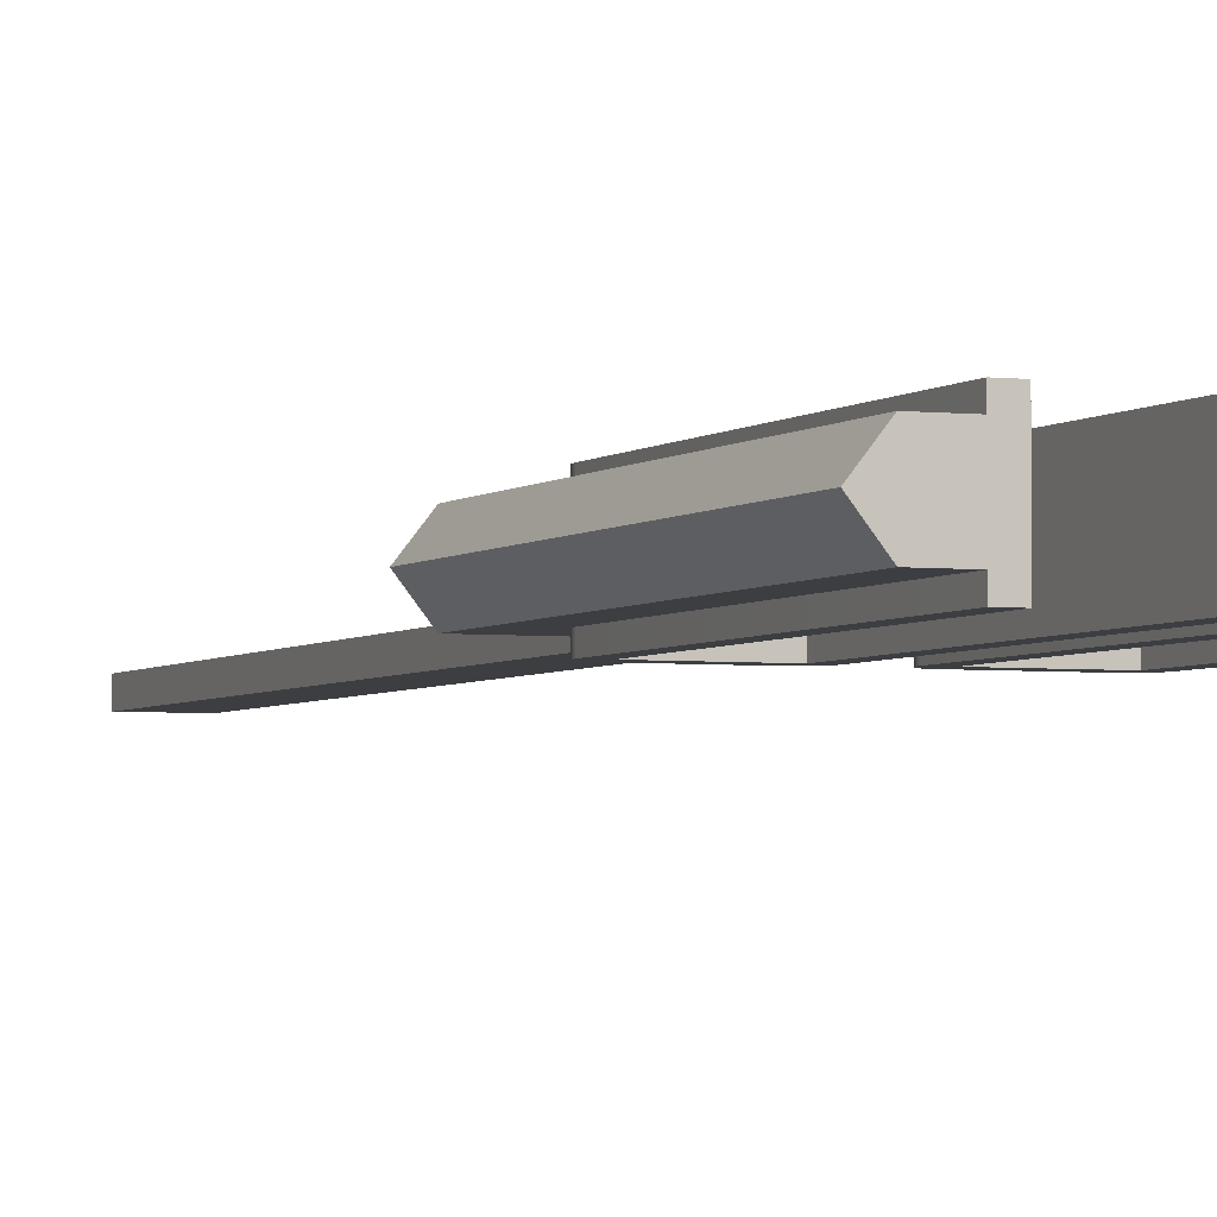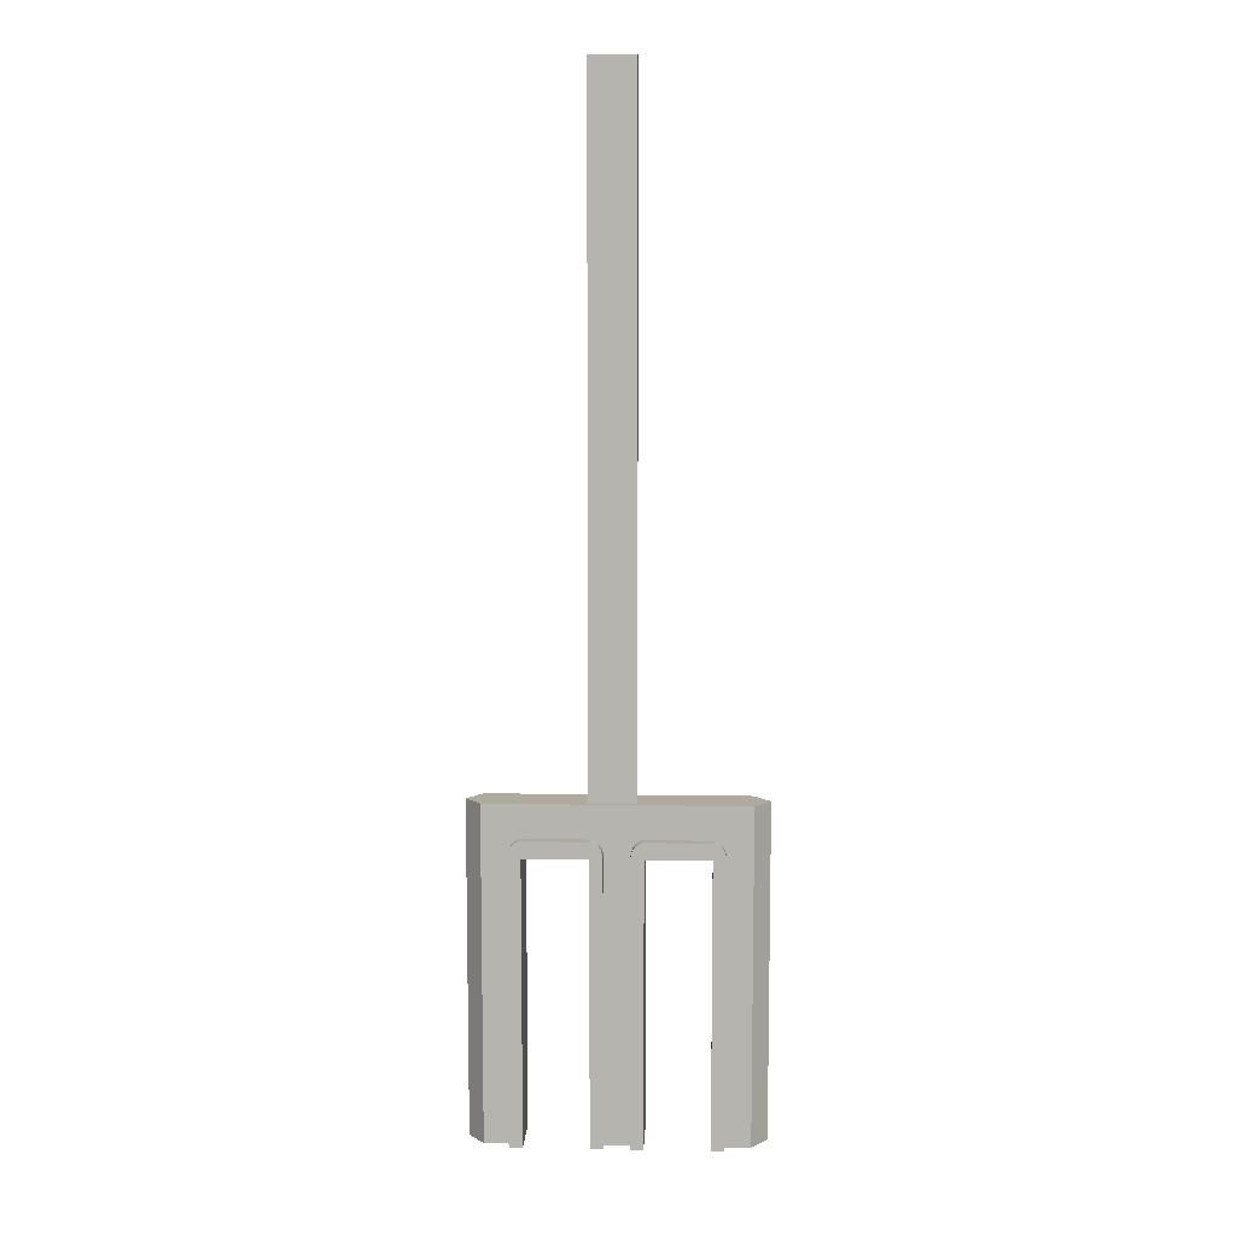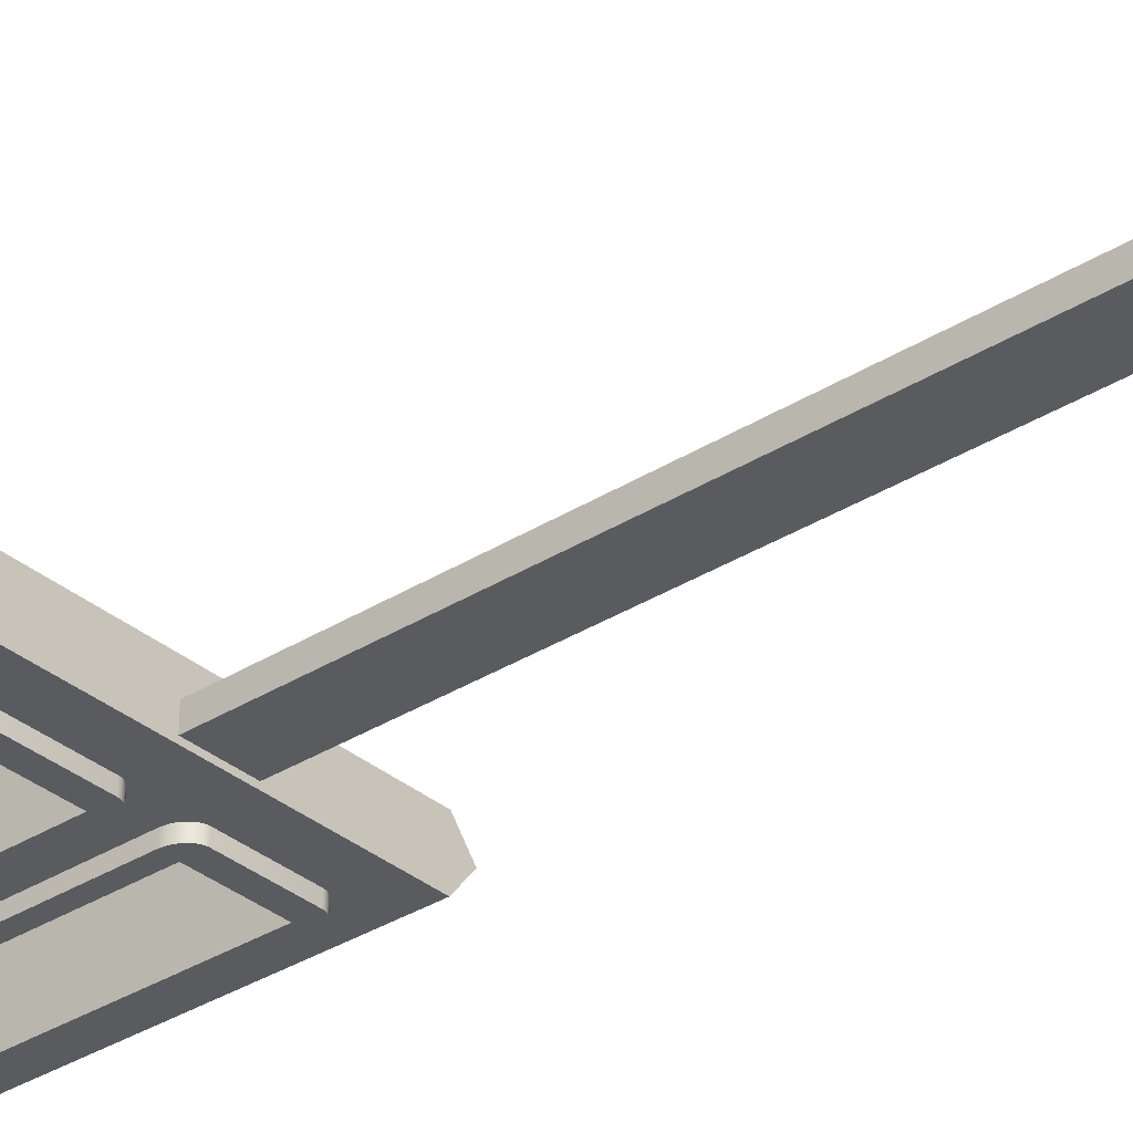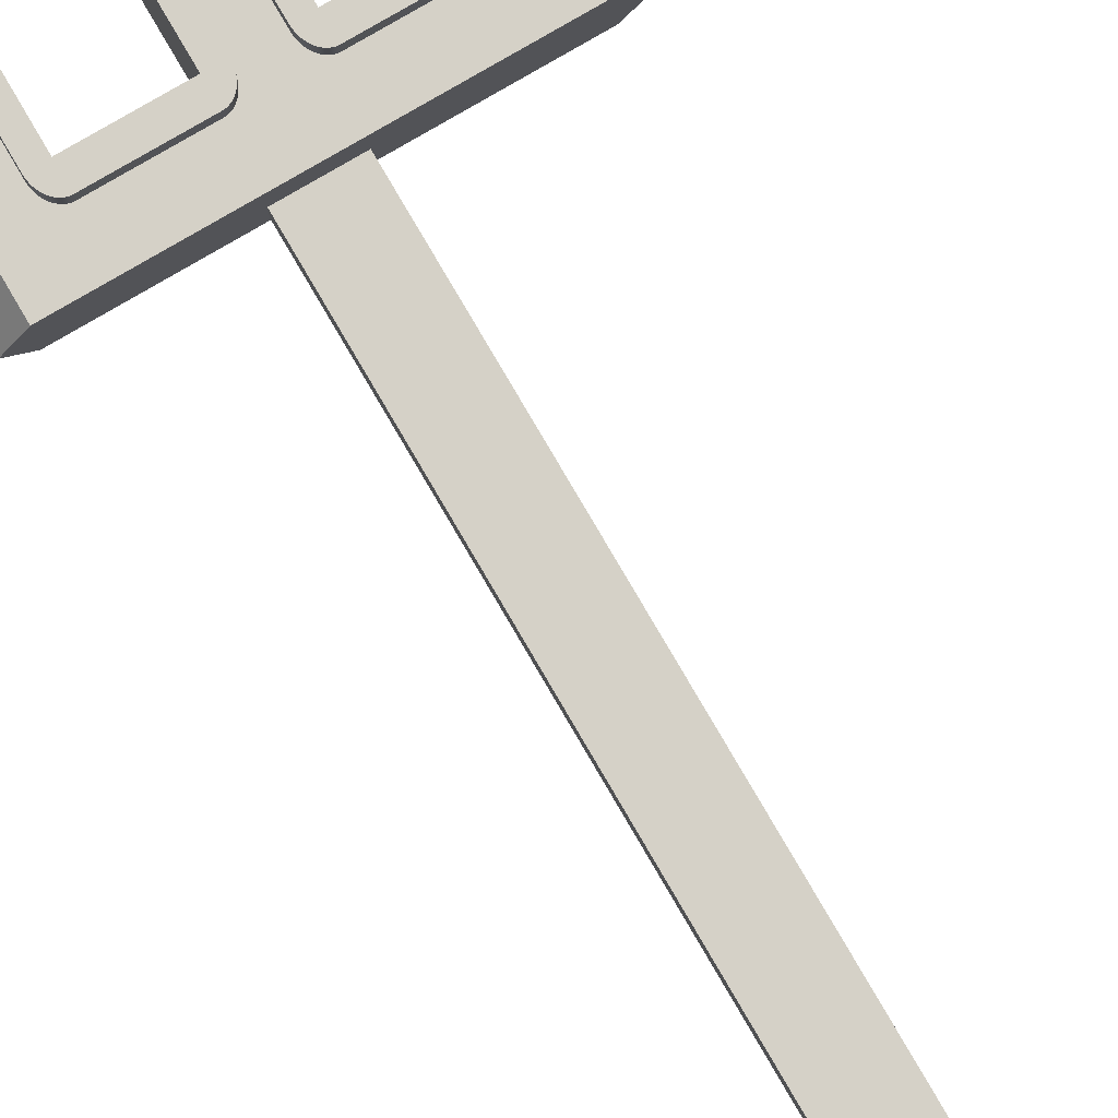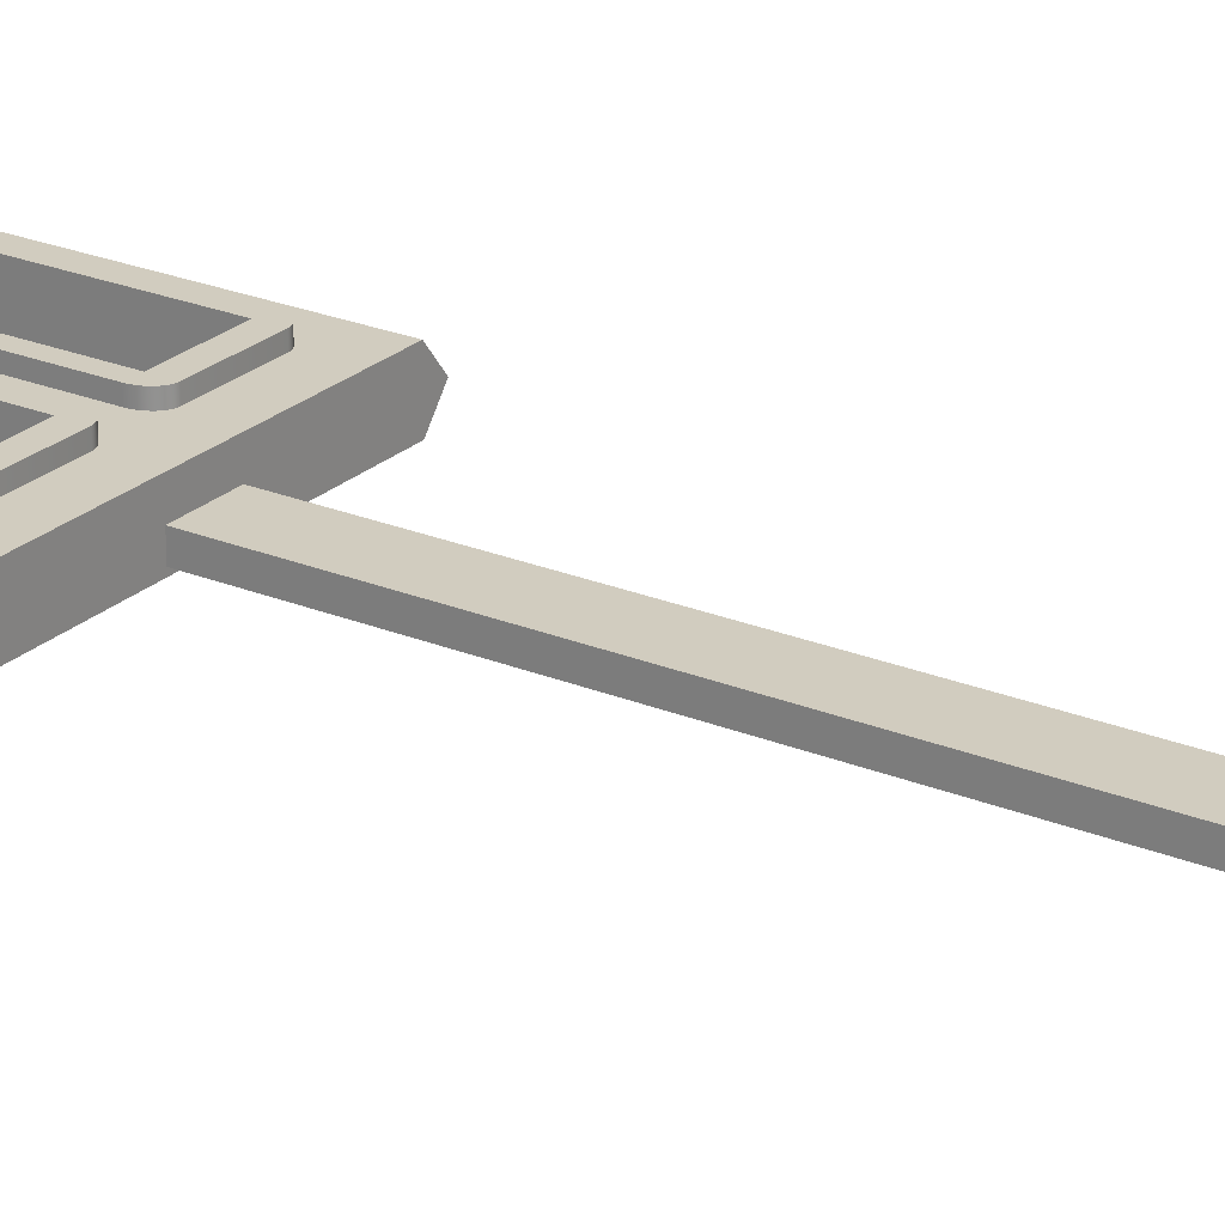
<metadata>
{"format":"obj","ext":"obj","renderer":"f3d","projection":"perspective","resolution":1024,"background":"white","views":[{"elev":-3.4,"azim":157.7,"up":"+Y"},{"elev":9.2,"azim":2.5,"up":"+Z"},{"elev":-33.2,"azim":-49.0,"up":"+Y"},{"elev":79.2,"azim":-30.3,"up":"+Y"},{"elev":24.1,"azim":-55.6,"up":"+Y"}]}
</metadata>
<code>
g mergedBlocks
v 4.627 3.305 -10.26
v 4.627 3.305 -10.21
v 4.625 3.308 -10.26
v 4.625 3.308 -10.21
v 4.583 3.305 -10.26
v 4.585 3.308 -10.26
v 4.583 3.305 -10.21
v 4.585 3.308 -10.21
v 4.619 3.31 -10.26
v 4.621 3.308 -10.26
v 4.621 3.31 -10.26
v 4.621 3.3 -10.26
v 4.619 3.3 -10.26
v 4.621 3.302 -10.26
v 4.625 3.302 -10.26
v 4.585 3.302 -10.21
v 4.625 3.302 -10.21
v 4.585 3.302 -10.26
v 4.621 3.302 -10.21
v 4.621 3.302 -10.21
v 4.621 3.302 -10.21
v 4.621 3.302 -10.21
v 4.62 3.302 -10.21
v 4.62 3.302 -10.21
v 4.62 3.302 -10.21
v 4.62 3.302 -10.21
v 4.62 3.302 -10.21
v 4.62 3.302 -10.21
v 4.619 3.302 -10.21
v 4.619 3.302 -10.21
v 4.619 3.302 -10.21
v 4.609 3.302 -10.21
v 4.601 3.302 -10.21
v 4.591 3.302 -10.21
v 4.591 3.302 -10.21
v 4.59 3.302 -10.21
v 4.59 3.302 -10.21
v 4.59 3.302 -10.21
v 4.59 3.302 -10.21
v 4.59 3.302 -10.21
v 4.589 3.302 -10.21
v 4.589 3.302 -10.21
v 4.589 3.302 -10.21
v 4.589 3.302 -10.21
v 4.589 3.302 -10.21
v 4.589 3.302 -10.21
v 4.589 3.302 -10.26
v 4.603 3.302 -10.26
v 4.603 3.302 -10.21
v 4.607 3.302 -10.26
v 4.607 3.302 -10.21
v 4.607 3.302 -10.21
v 4.603 3.302 -10.21
v 4.607 3.302 -10.21
v 4.603 3.302 -10.21
v 4.607 3.302 -10.21
v 4.603 3.302 -10.21
v 4.607 3.302 -10.21
v 4.603 3.302 -10.21
v 4.607 3.302 -10.21
v 4.602 3.302 -10.21
v 4.607 3.302 -10.21
v 4.602 3.302 -10.21
v 4.608 3.302 -10.21
v 4.602 3.302 -10.21
v 4.608 3.302 -10.21
v 4.602 3.302 -10.21
v 4.608 3.302 -10.21
v 4.602 3.302 -10.21
v 4.608 3.302 -10.21
v 4.601 3.302 -10.21
v 4.609 3.302 -10.21
v 4.601 3.302 -10.21
v 4.589 3.308 -10.26
v 4.589 3.308 -10.21
v 4.589 3.308 -10.21
v 4.589 3.308 -10.21
v 4.589 3.308 -10.21
v 4.589 3.308 -10.21
v 4.589 3.308 -10.21
v 4.59 3.308 -10.21
v 4.59 3.308 -10.21
v 4.59 3.308 -10.21
v 4.59 3.308 -10.21
v 4.59 3.308 -10.21
v 4.591 3.308 -10.21
v 4.591 3.308 -10.21
v 4.601 3.308 -10.21
v 4.609 3.308 -10.21
v 4.619 3.308 -10.21
v 4.619 3.308 -10.21
v 4.619 3.308 -10.21
v 4.62 3.308 -10.21
v 4.62 3.308 -10.21
v 4.62 3.308 -10.21
v 4.62 3.308 -10.21
v 4.62 3.308 -10.21
v 4.62 3.308 -10.21
v 4.621 3.308 -10.21
v 4.621 3.308 -10.21
v 4.621 3.308 -10.21
v 4.621 3.308 -10.21
v 4.603 3.308 -10.26
v 4.607 3.308 -10.26
v 4.603 3.308 -10.21
v 4.607 3.308 -10.21
v 4.603 3.308 -10.21
v 4.607 3.308 -10.21
v 4.607 3.308 -10.21
v 4.603 3.308 -10.21
v 4.607 3.308 -10.21
v 4.603 3.308 -10.21
v 4.607 3.308 -10.21
v 4.603 3.308 -10.21
v 4.602 3.308 -10.21
v 4.607 3.308 -10.21
v 4.607 3.308 -10.21
v 4.602 3.308 -10.21
v 4.602 3.308 -10.21
v 4.608 3.308 -10.21
v 4.602 3.308 -10.21
v 4.608 3.308 -10.21
v 4.608 3.308 -10.21
v 4.602 3.308 -10.21
v 4.608 3.308 -10.21
v 4.601 3.308 -10.21
v 4.601 3.308 -10.21
v 4.609 3.308 -10.21
v 4.601 3.31 -10.26
v 4.601 3.3 -10.26
v 4.603 3.31 -10.26
v 4.603 3.3 -10.26
v 4.607 3.31 -10.26
v 4.609 3.31 -10.26
v 4.609 3.3 -10.26
v 4.607 3.3 -10.26
v 4.589 3.31 -10.26
v 4.591 3.31 -10.26
v 4.589 3.3 -10.26
v 4.591 3.3 -10.26
v 4.619 3.3 -10.21
v 4.619 3.31 -10.21
v 4.609 3.3 -10.21
v 4.609 3.31 -10.21
v 4.591 3.3 -10.21
v 4.591 3.31 -10.21
v 4.601 3.31 -10.21
v 4.601 3.3 -10.21
v 4.603 3.3 -10.21
v 4.603 3.3 -10.21
v 4.589 3.3 -10.21
v 4.589 3.3 -10.21
v 4.603 3.3 -10.21
v 4.589 3.3 -10.21
v 4.603 3.3 -10.21
v 4.589 3.3 -10.21
v 4.603 3.3 -10.21
v 4.589 3.3 -10.21
v 4.602 3.3 -10.21
v 4.589 3.3 -10.21
v 4.602 3.3 -10.21
v 4.59 3.3 -10.21
v 4.602 3.3 -10.21
v 4.59 3.3 -10.21
v 4.602 3.3 -10.21
v 4.59 3.3 -10.21
v 4.602 3.3 -10.21
v 4.59 3.3 -10.21
v 4.601 3.3 -10.21
v 4.59 3.3 -10.21
v 4.601 3.3 -10.21
v 4.591 3.3 -10.21
v 4.601 3.3 -10.21
v 4.591 3.3 -10.21
v 4.621 3.3 -10.21
v 4.621 3.3 -10.21
v 4.607 3.3 -10.21
v 4.607 3.3 -10.21
v 4.621 3.3 -10.21
v 4.607 3.3 -10.21
v 4.621 3.3 -10.21
v 4.607 3.3 -10.21
v 4.62 3.3 -10.21
v 4.607 3.3 -10.21
v 4.62 3.3 -10.21
v 4.607 3.3 -10.21
v 4.62 3.3 -10.21
v 4.607 3.3 -10.21
v 4.62 3.3 -10.21
v 4.608 3.3 -10.21
v 4.62 3.3 -10.21
v 4.608 3.3 -10.21
v 4.62 3.3 -10.21
v 4.608 3.3 -10.21
v 4.619 3.3 -10.21
v 4.608 3.3 -10.21
v 4.619 3.3 -10.21
v 4.609 3.3 -10.21
v 4.619 3.3 -10.21
v 4.609 3.3 -10.21
v 4.607 3.31 -10.21
v 4.607 3.31 -10.21
v 4.621 3.31 -10.21
v 4.621 3.31 -10.21
v 4.607 3.31 -10.21
v 4.621 3.31 -10.21
v 4.607 3.31 -10.21
v 4.621 3.31 -10.21
v 4.607 3.31 -10.21
v 4.62 3.31 -10.21
v 4.607 3.31 -10.21
v 4.62 3.31 -10.21
v 4.607 3.31 -10.21
v 4.62 3.31 -10.21
v 4.608 3.31 -10.21
v 4.62 3.31 -10.21
v 4.608 3.31 -10.21
v 4.62 3.31 -10.21
v 4.608 3.31 -10.21
v 4.62 3.31 -10.21
v 4.608 3.31 -10.21
v 4.619 3.31 -10.21
v 4.609 3.31 -10.21
v 4.619 3.31 -10.21
v 4.609 3.31 -10.21
v 4.619 3.31 -10.21
v 4.589 3.31 -10.21
v 4.589 3.31 -10.21
v 4.603 3.31 -10.21
v 4.603 3.31 -10.21
v 4.589 3.31 -10.21
v 4.603 3.31 -10.21
v 4.589 3.31 -10.21
v 4.603 3.31 -10.21
v 4.589 3.31 -10.21
v 4.603 3.31 -10.21
v 4.589 3.31 -10.21
v 4.602 3.31 -10.21
v 4.59 3.31 -10.21
v 4.602 3.31 -10.21
v 4.59 3.31 -10.21
v 4.602 3.31 -10.21
v 4.59 3.31 -10.21
v 4.602 3.31 -10.21
v 4.59 3.31 -10.21
v 4.602 3.31 -10.21
v 4.59 3.31 -10.21
v 4.601 3.31 -10.21
v 4.591 3.31 -10.21
v 4.601 3.31 -10.21
v 4.591 3.31 -10.21
v 4.601 3.31 -10.21
v 4.601 3.303 -10.1
v 4.608 3.303 -10.1
v 4.601 3.303 -10.21
v 4.608 3.303 -10.21
v 4.608 3.305 -10.1
v 4.608 3.305 -10.21
v 4.601 3.305 -10.1
v 4.601 3.305 -10.21
f 3 2 1
f 2 3 4
f 7 6 5
f 6 7 8
f 11 10 9
f 12 9 10
f 9 12 13
f 12 10 14
f 14 10 3
f 14 3 15
f 15 3 1
f 16 8 7
f 8 16 17
f 8 17 4
f 4 17 2
f 7 18 16
f 18 7 5
f 17 14 15
f 14 17 19
f 19 17 20
f 20 17 21
f 21 17 22
f 22 17 23
f 23 17 24
f 24 17 25
f 25 17 26
f 26 17 27
f 27 17 28
f 28 17 29
f 29 17 30
f 30 17 31
f 31 17 32
f 32 17 33
f 33 17 34
f 16 34 17
f 16 35 34
f 16 36 35
f 16 37 36
f 16 38 37
f 16 39 38
f 16 40 39
f 16 41 40
f 16 42 41
f 16 43 42
f 16 44 43
f 16 45 44
f 16 46 45
f 16 47 46
f 47 16 18
f 50 49 48
f 49 50 51
f 49 51 52
f 49 52 53
f 53 52 54
f 53 54 55
f 55 54 56
f 55 56 57
f 57 56 58
f 57 58 59
f 59 58 60
f 59 60 61
f 61 60 62
f 61 62 63
f 63 62 64
f 63 64 65
f 65 64 66
f 65 66 67
f 67 66 68
f 67 68 69
f 69 68 70
f 69 70 71
f 71 70 72
f 71 72 73
f 73 72 32
f 73 32 33
f 2 15 1
f 15 2 17
f 8 74 6
f 74 8 75
f 75 8 76
f 76 8 77
f 77 8 78
f 78 8 79
f 79 8 80
f 80 8 81
f 81 8 82
f 82 8 83
f 83 8 84
f 84 8 85
f 85 8 86
f 86 8 87
f 87 8 88
f 88 8 89
f 89 8 90
f 4 90 8
f 4 91 90
f 4 92 91
f 4 93 92
f 4 94 93
f 4 95 94
f 4 96 95
f 4 97 96
f 4 98 97
f 4 99 98
f 4 100 99
f 4 101 100
f 4 102 101
f 4 10 102
f 10 4 3
f 105 104 103
f 104 105 106
f 106 105 107
f 106 107 108
f 108 107 109
f 109 107 110
f 109 110 111
f 111 110 112
f 111 112 113
f 113 112 114
f 113 114 115
f 113 115 116
f 116 115 117
f 117 115 118
f 117 118 119
f 117 119 120
f 120 119 121
f 120 121 122
f 122 121 123
f 123 121 124
f 123 124 125
f 125 124 126
f 125 126 127
f 125 127 128
f 128 127 88
f 128 88 89
f 131 130 129
f 130 131 103
f 130 103 48
f 130 48 132
f 104 48 103
f 48 104 50
f 50 104 133
f 50 133 134
f 50 134 135
f 135 136 50
f 138 74 137
f 74 138 47
f 47 138 139
f 139 138 140
f 47 6 74
f 18 6 47
f 6 18 5
f 142 13 141
f 13 142 9
f 134 143 135
f 143 134 144
f 144 141 143
f 141 144 142
f 138 145 140
f 145 138 146
f 147 145 146
f 145 147 148
f 147 130 148
f 130 147 129
f 149 130 132
f 130 149 148
f 148 149 150
f 148 150 145
f 145 150 151
f 151 150 152
f 152 150 153
f 152 153 154
f 154 153 155
f 154 155 156
f 156 155 157
f 156 157 158
f 158 157 159
f 158 159 160
f 160 159 161
f 160 161 162
f 162 161 163
f 162 163 164
f 164 163 165
f 164 165 166
f 166 165 167
f 166 167 168
f 168 167 169
f 168 169 170
f 170 169 171
f 170 171 172
f 172 171 173
f 172 173 174
f 145 139 140
f 139 145 151
f 132 49 149
f 49 132 48
f 49 150 149
f 150 49 53
f 53 153 150
f 153 53 55
f 153 57 155
f 57 153 55
f 57 157 155
f 157 57 59
f 157 61 159
f 61 157 59
f 61 161 159
f 161 61 63
f 163 63 65
f 63 163 161
f 165 65 67
f 65 165 163
f 167 67 69
f 67 167 165
f 169 69 71
f 69 169 167
f 171 71 73
f 71 171 169
f 173 73 33
f 73 173 171
f 174 33 34
f 33 174 173
f 172 34 35
f 34 172 174
f 170 35 36
f 35 170 172
f 168 36 37
f 36 168 170
f 166 37 38
f 37 166 168
f 164 38 39
f 38 164 166
f 162 39 40
f 39 162 164
f 40 160 162
f 160 40 41
f 160 42 158
f 42 160 41
f 42 156 158
f 156 42 43
f 156 44 154
f 44 156 43
f 44 152 154
f 152 44 45
f 45 151 152
f 151 45 46
f 151 47 139
f 47 151 46
f 175 13 12
f 13 175 141
f 141 175 176
f 141 176 143
f 143 176 177
f 177 176 178
f 178 176 179
f 178 179 180
f 180 179 181
f 180 181 182
f 182 181 183
f 182 183 184
f 184 183 185
f 184 185 186
f 186 185 187
f 186 187 188
f 188 187 189
f 188 189 190
f 190 189 191
f 190 191 192
f 192 191 193
f 192 193 194
f 194 193 195
f 194 195 196
f 196 195 197
f 196 197 198
f 198 197 199
f 198 199 200
f 143 136 135
f 136 143 177
f 14 175 12
f 175 14 19
f 19 176 175
f 176 19 20
f 20 179 176
f 179 20 21
f 21 181 179
f 181 21 22
f 22 183 181
f 183 22 23
f 23 185 183
f 185 23 24
f 24 187 185
f 187 24 25
f 187 26 189
f 26 187 25
f 189 27 191
f 27 189 26
f 191 28 193
f 28 191 27
f 193 29 195
f 29 193 28
f 195 30 197
f 30 195 29
f 197 31 199
f 31 197 30
f 199 32 200
f 32 199 31
f 200 72 198
f 72 200 32
f 198 70 196
f 70 198 72
f 196 68 194
f 68 196 70
f 194 66 192
f 66 194 68
f 192 64 190
f 64 192 66
f 190 62 188
f 62 190 64
f 62 186 188
f 186 62 60
f 60 184 186
f 184 60 58
f 58 182 184
f 182 58 56
f 56 180 182
f 180 56 54
f 54 178 180
f 178 54 52
f 52 177 178
f 177 52 51
f 51 136 177
f 136 51 50
f 201 134 133
f 134 201 144
f 144 201 202
f 144 202 142
f 142 202 203
f 203 202 204
f 204 202 205
f 204 205 206
f 206 205 207
f 206 207 208
f 208 207 209
f 208 209 210
f 210 209 211
f 210 211 212
f 212 211 213
f 212 213 214
f 214 213 215
f 214 215 216
f 216 215 217
f 216 217 218
f 218 217 219
f 218 219 220
f 220 219 221
f 220 221 222
f 222 221 223
f 222 223 224
f 224 223 225
f 224 225 226
f 142 11 9
f 11 142 203
f 201 104 106
f 104 201 133
f 202 106 108
f 106 202 201
f 205 108 109
f 108 205 202
f 207 109 111
f 109 207 205
f 209 111 113
f 111 209 207
f 211 113 116
f 113 211 209
f 213 116 117
f 116 213 211
f 120 213 117
f 213 120 215
f 122 215 120
f 215 122 217
f 123 217 122
f 217 123 219
f 125 219 123
f 219 125 221
f 128 221 125
f 221 128 223
f 89 223 128
f 223 89 225
f 90 225 89
f 225 90 226
f 91 226 90
f 226 91 224
f 92 224 91
f 224 92 222
f 93 222 92
f 222 93 220
f 94 220 93
f 220 94 218
f 95 218 94
f 218 95 216
f 96 216 95
f 216 96 214
f 212 96 97
f 96 212 214
f 210 97 98
f 97 210 212
f 208 98 99
f 98 208 210
f 206 99 100
f 99 206 208
f 204 100 101
f 100 204 206
f 203 101 102
f 101 203 204
f 11 102 10
f 102 11 203
f 227 138 137
f 138 227 146
f 146 227 228
f 146 228 147
f 147 228 229
f 229 228 230
f 230 228 231
f 230 231 232
f 232 231 233
f 232 233 234
f 234 233 235
f 234 235 236
f 236 235 237
f 236 237 238
f 238 237 239
f 238 239 240
f 240 239 241
f 240 241 242
f 242 241 243
f 242 243 244
f 244 243 245
f 244 245 246
f 246 245 247
f 246 247 248
f 248 247 249
f 248 249 250
f 250 249 251
f 250 251 252
f 147 131 129
f 131 147 229
f 75 137 74
f 137 75 227
f 228 75 76
f 75 228 227
f 231 76 77
f 76 231 228
f 78 231 77
f 231 78 233
f 235 78 79
f 78 235 233
f 80 235 79
f 235 80 237
f 239 80 81
f 80 239 237
f 81 241 239
f 241 81 82
f 82 243 241
f 243 82 83
f 83 245 243
f 245 83 84
f 84 247 245
f 247 84 85
f 85 249 247
f 249 85 86
f 86 251 249
f 251 86 87
f 87 252 251
f 252 87 88
f 88 250 252
f 250 88 127
f 127 248 250
f 248 127 126
f 126 246 248
f 246 126 124
f 124 244 246
f 244 124 121
f 121 242 244
f 242 121 119
f 119 240 242
f 240 119 118
f 238 118 115
f 118 238 240
f 114 238 115
f 238 114 236
f 234 114 112
f 114 234 236
f 110 234 112
f 234 110 232
f 230 110 107
f 110 230 232
f 229 107 105
f 107 229 230
f 103 229 105
f 229 103 131
f 255 254 253
f 254 255 256
f 254 258 257
f 258 254 256
f 258 259 257
f 259 258 260
f 255 259 260
f 259 255 253
f 254 259 253
f 259 254 257
f 258 255 260
f 255 258 256

</code>
